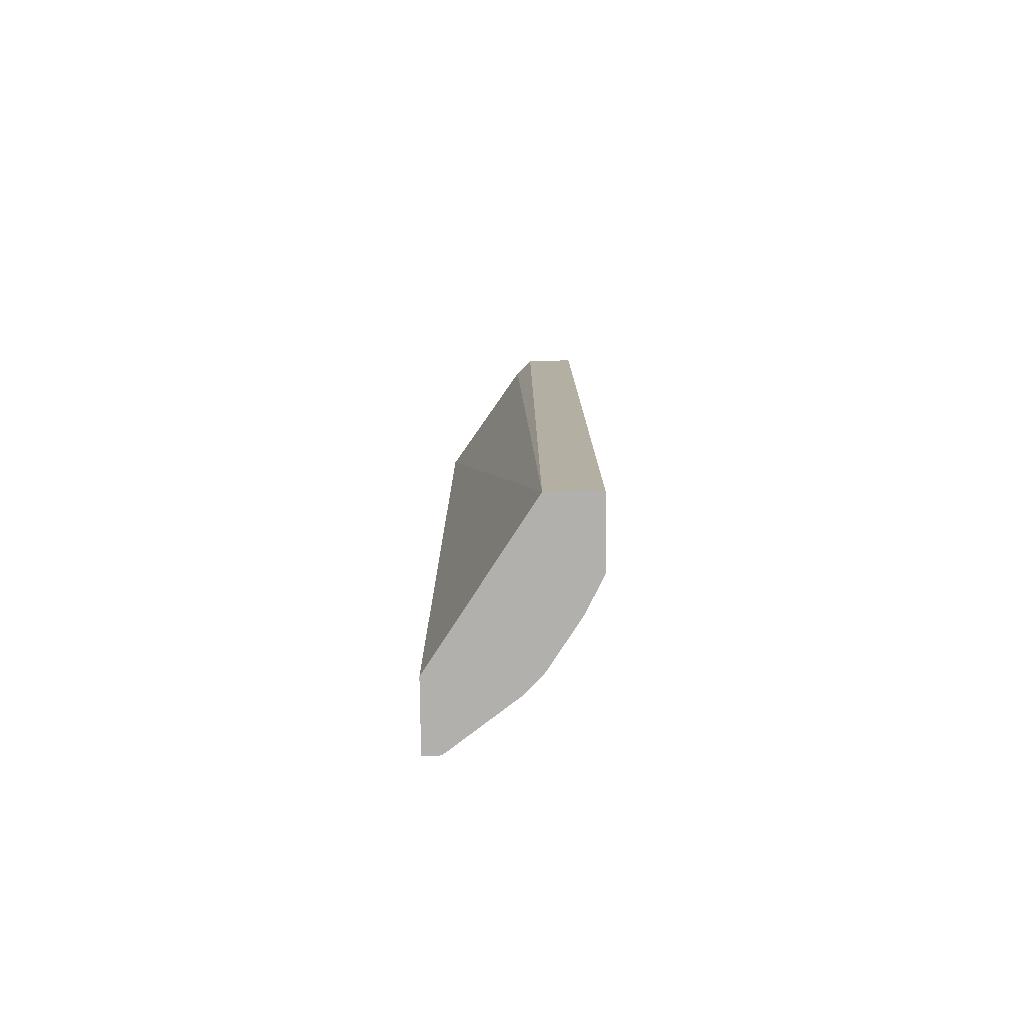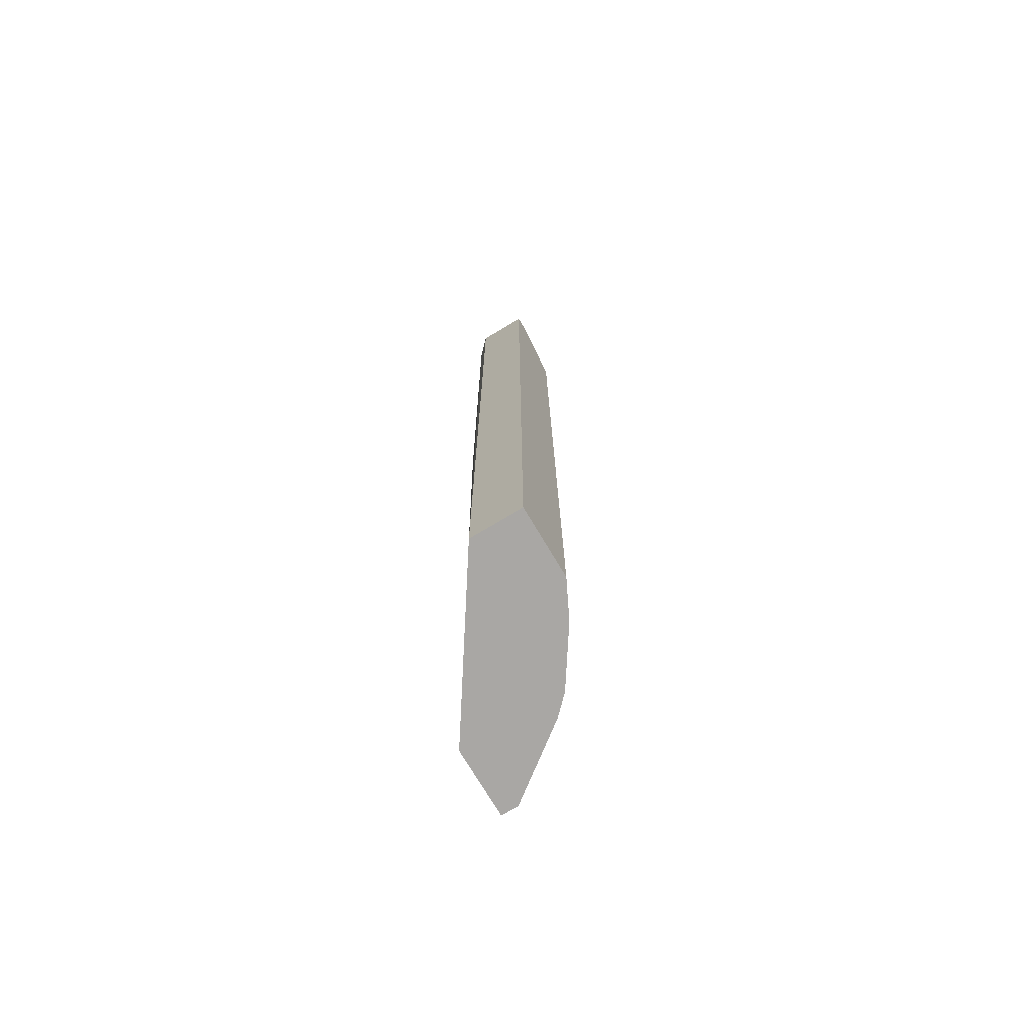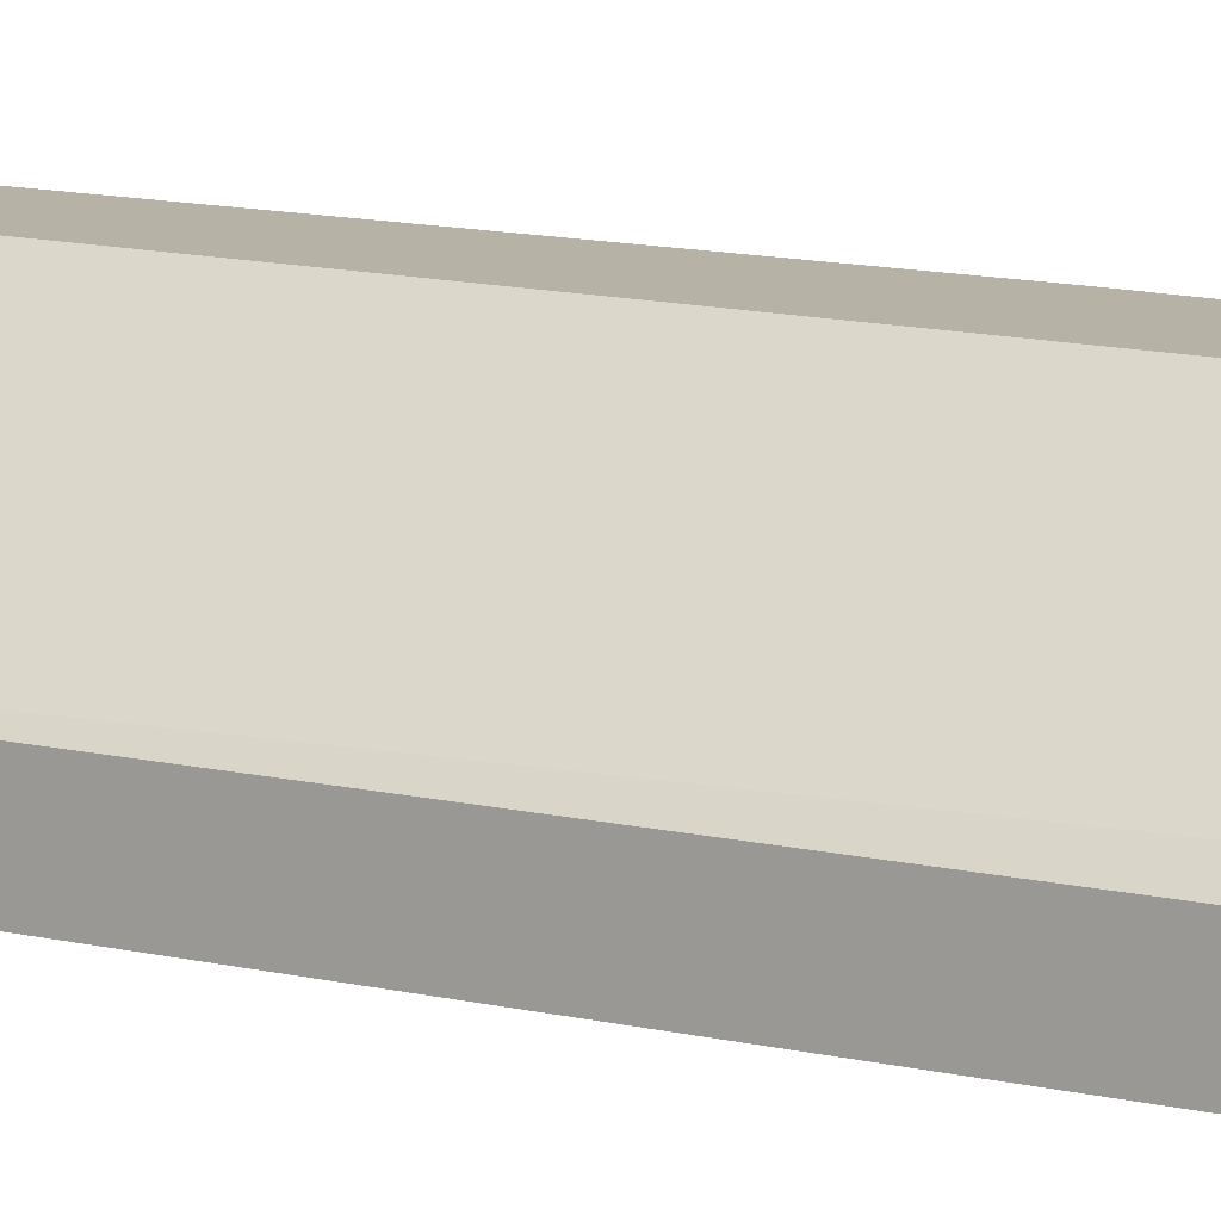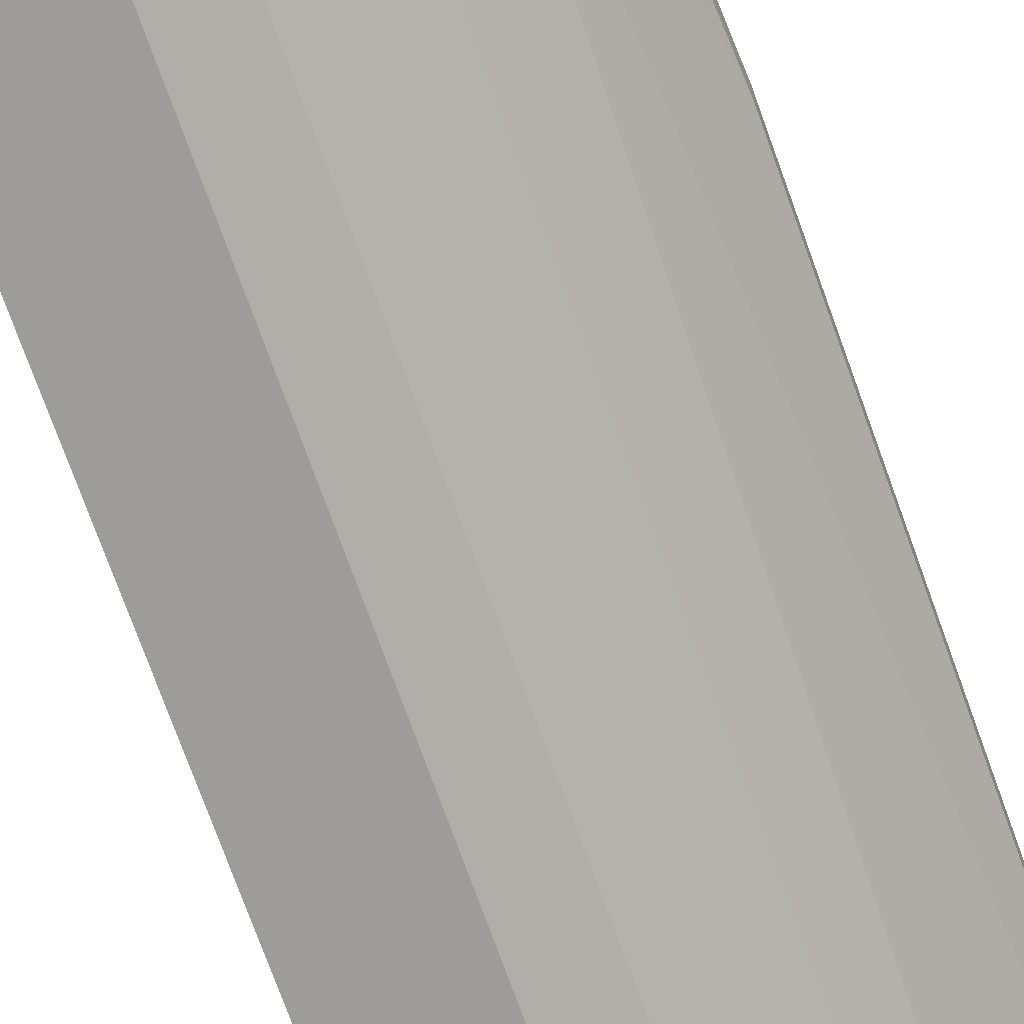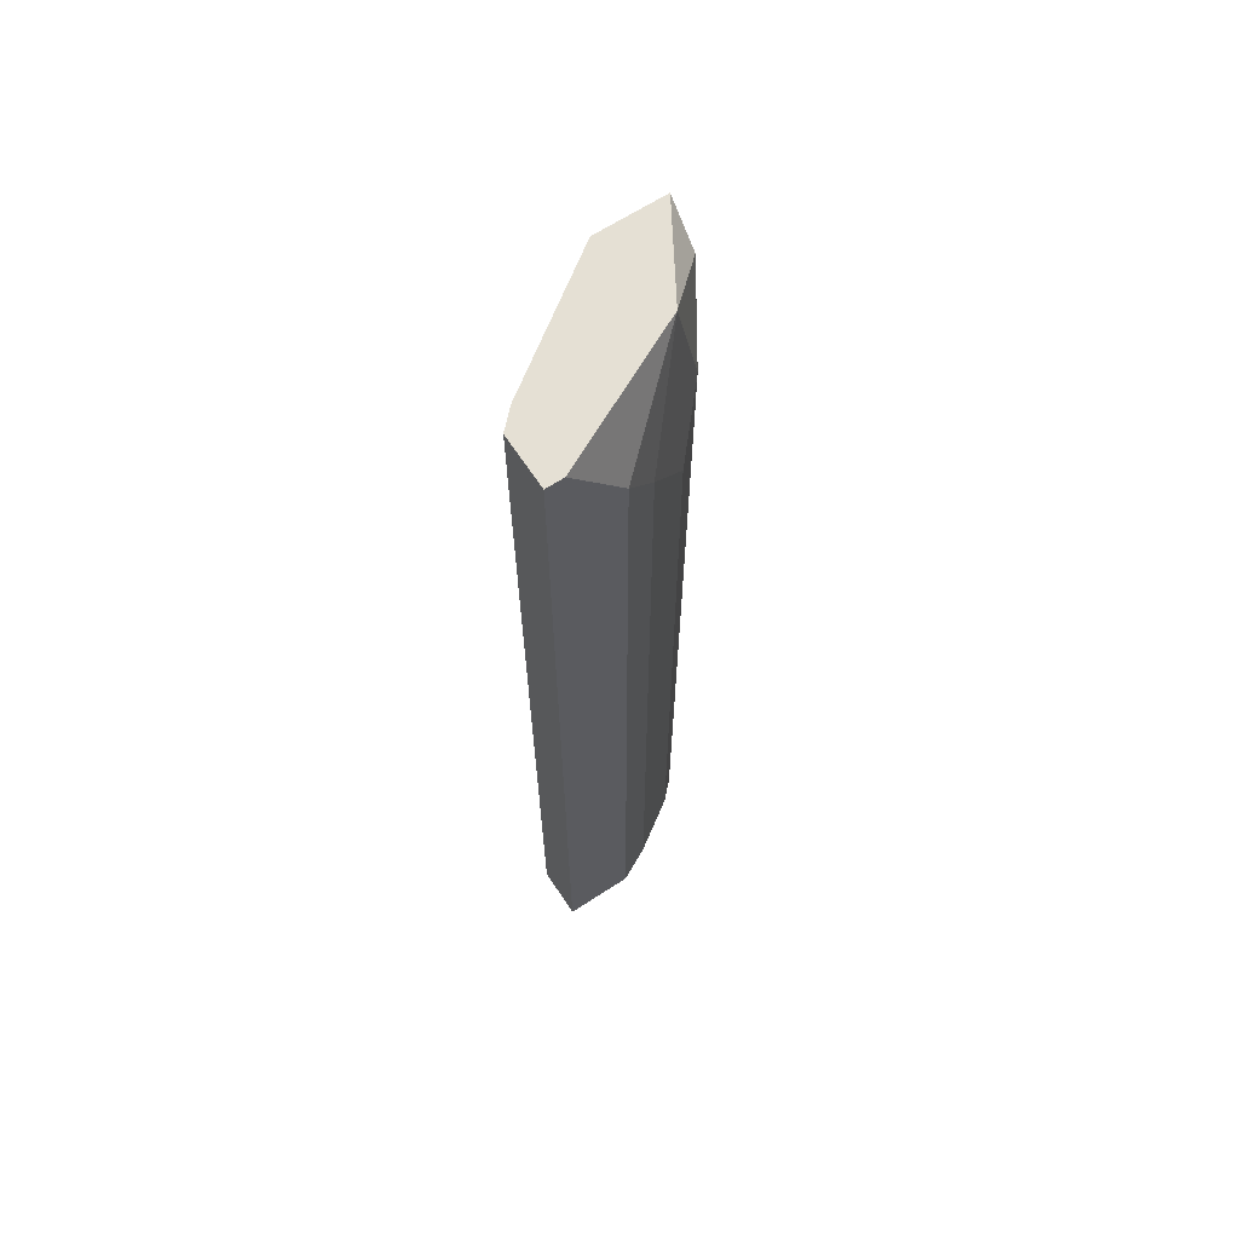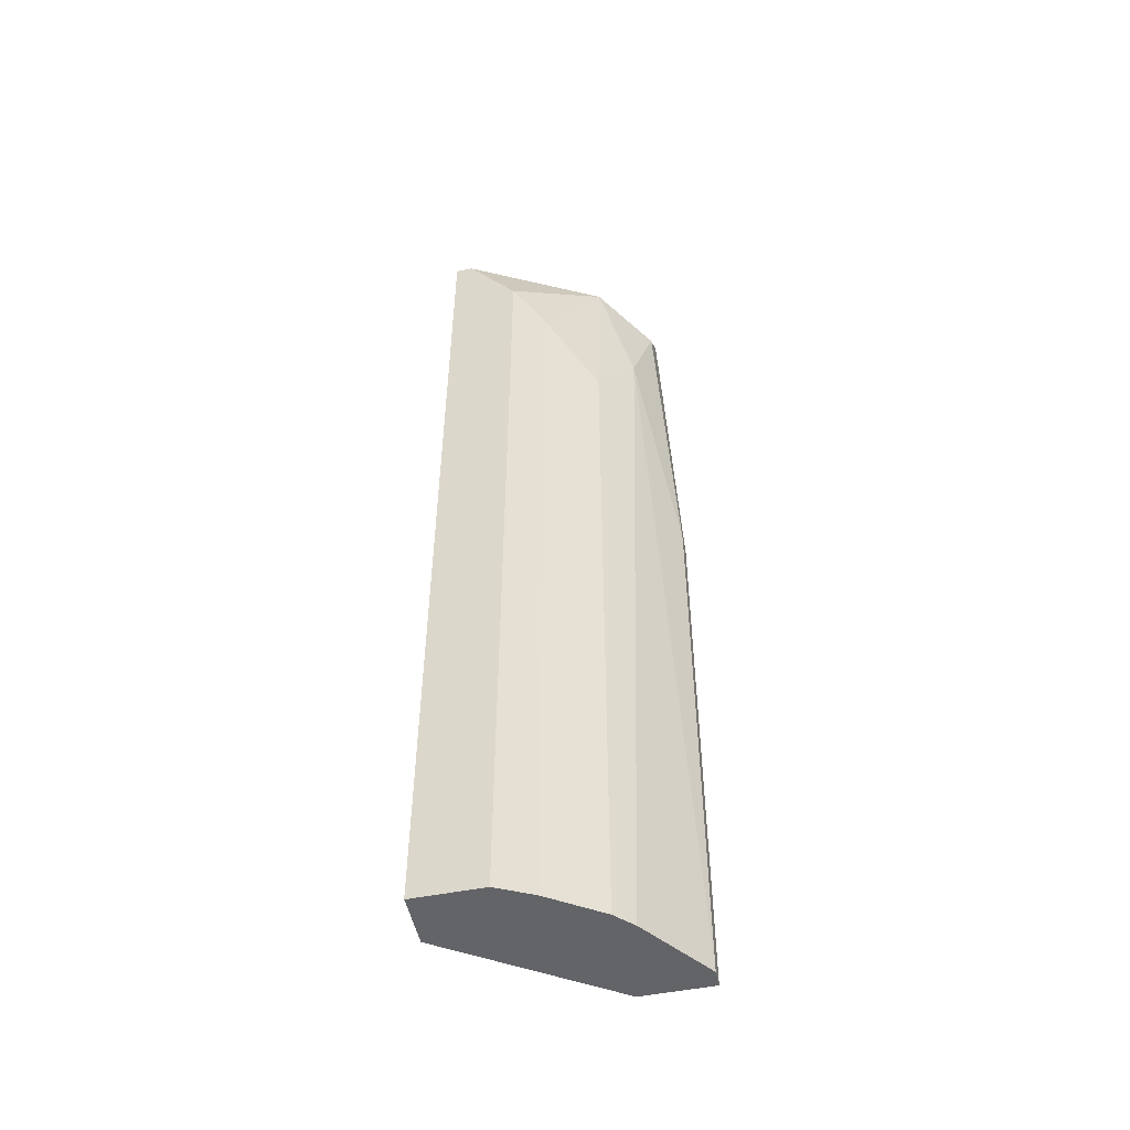
<metadata>
{"format":"obj","ext":"obj","renderer":"f3d","projection":"perspective","resolution":1024,"background":"white","views":[{"elev":-78.8,"azim":-89.3,"up":"+Z"},{"elev":-74.7,"azim":-59.2,"up":"+Z"},{"elev":12.5,"azim":-61.1,"up":"+Y"},{"elev":-70.3,"azim":19.4,"up":"+Y"},{"elev":65.2,"azim":-33.3,"up":"+Z"},{"elev":-51.2,"azim":12.2,"up":"+Z"}]}
</metadata>
<code>
v 0.003039 -0.04717 0.000337
v 0.003039 -0.04717 0.05256
v 0.005169 -0.03864 0.06003
v 0.006234 -0.04397 0.06003
v 0.006234 -0.04504 0.04723
v 0.006234 -0.04504 0.000337
v 0.006234 -0.03864 0.000337
v -0.003358 -0.04824 0.000337
v -0.003358 -0.04824 0.06003
v -0.003358 -0.04504 0.000337
v -0.003358 -0.04504 0.06003
v 0.000907 -0.04824 0.05576
v 0.000907 -0.04824 0.000337
v 0.007302 -0.04397 0.000337
v -0.002292 -0.04397 0.06003
v -0.002292 -0.04824 0.06003
v 0.008368 -0.04291 0.0515
v 0.009433 -0.04078 0.05789
v 0.009433 -0.03864 0.06003
v 0.0105 -0.03864 0.03551
v 0.0105 -0.03864 0.000337
v 0.0105 -0.03971 0.03551
v 0.0105 -0.03971 0.000337
f 14 17 6
f 10 3 7
f 1 10 7
f 3 20 7
f 3 16 4
f 16 3 11
f 20 22 23
f 1 7 23
f 10 1 8
f 11 10 8
f 4 16 12
f 16 8 12
f 22 20 19
f 20 3 19
f 3 4 19
f 1 23 14
f 23 22 17
f 4 5 17
f 14 23 17
f 8 1 13
f 12 8 13
f 1 12 13
f 16 11 9
f 8 16 9
f 11 8 9
f 7 20 21
f 20 23 21
f 23 7 21
f 3 10 15
f 10 11 15
f 11 3 15
f 22 19 18
f 19 4 18
f 17 22 18
f 4 17 18
f 1 5 2
f 5 4 2
f 4 12 2
f 12 1 2
f 5 1 6
f 1 14 6
f 17 5 6

</code>
